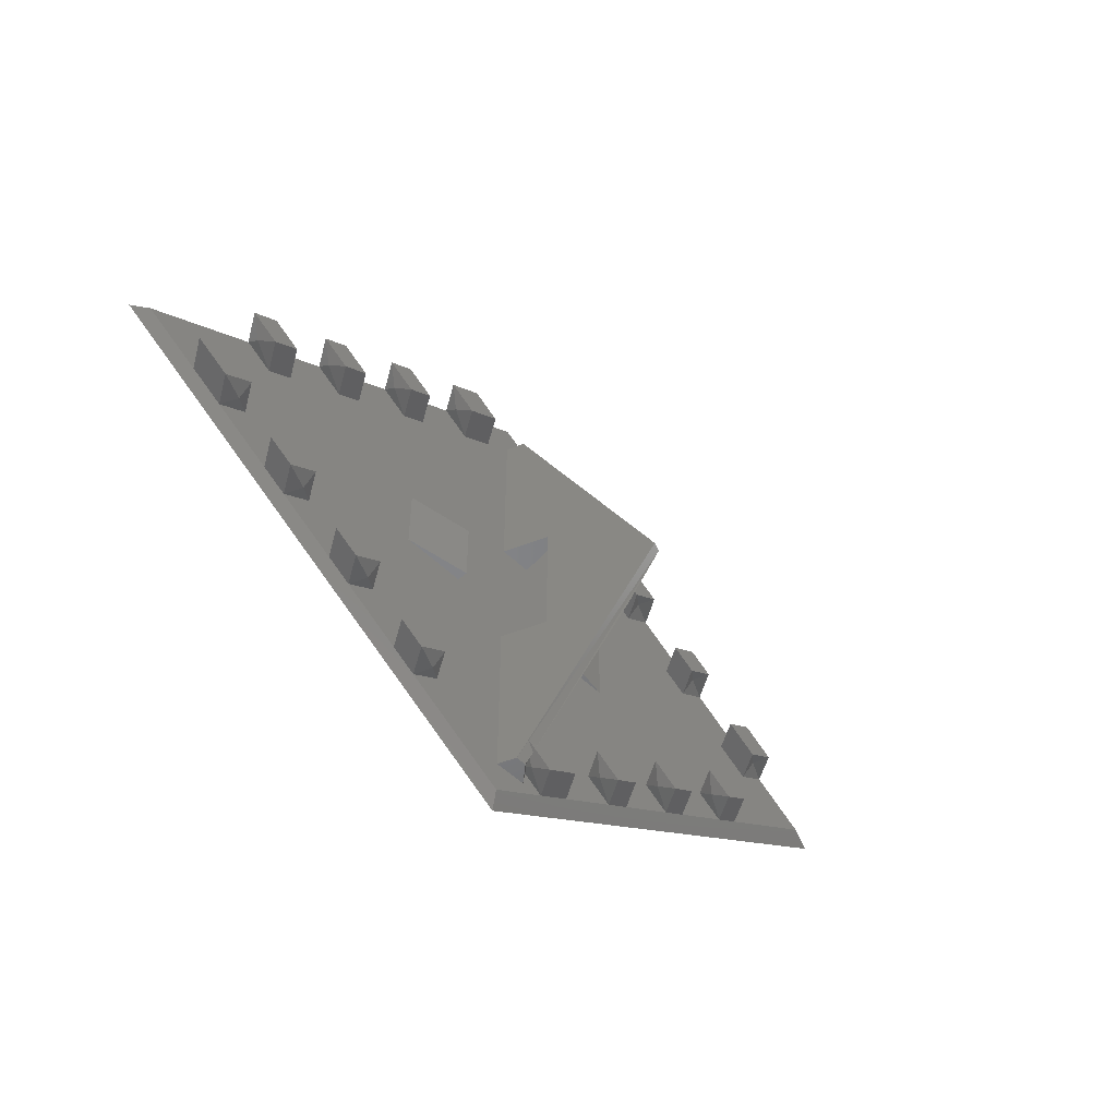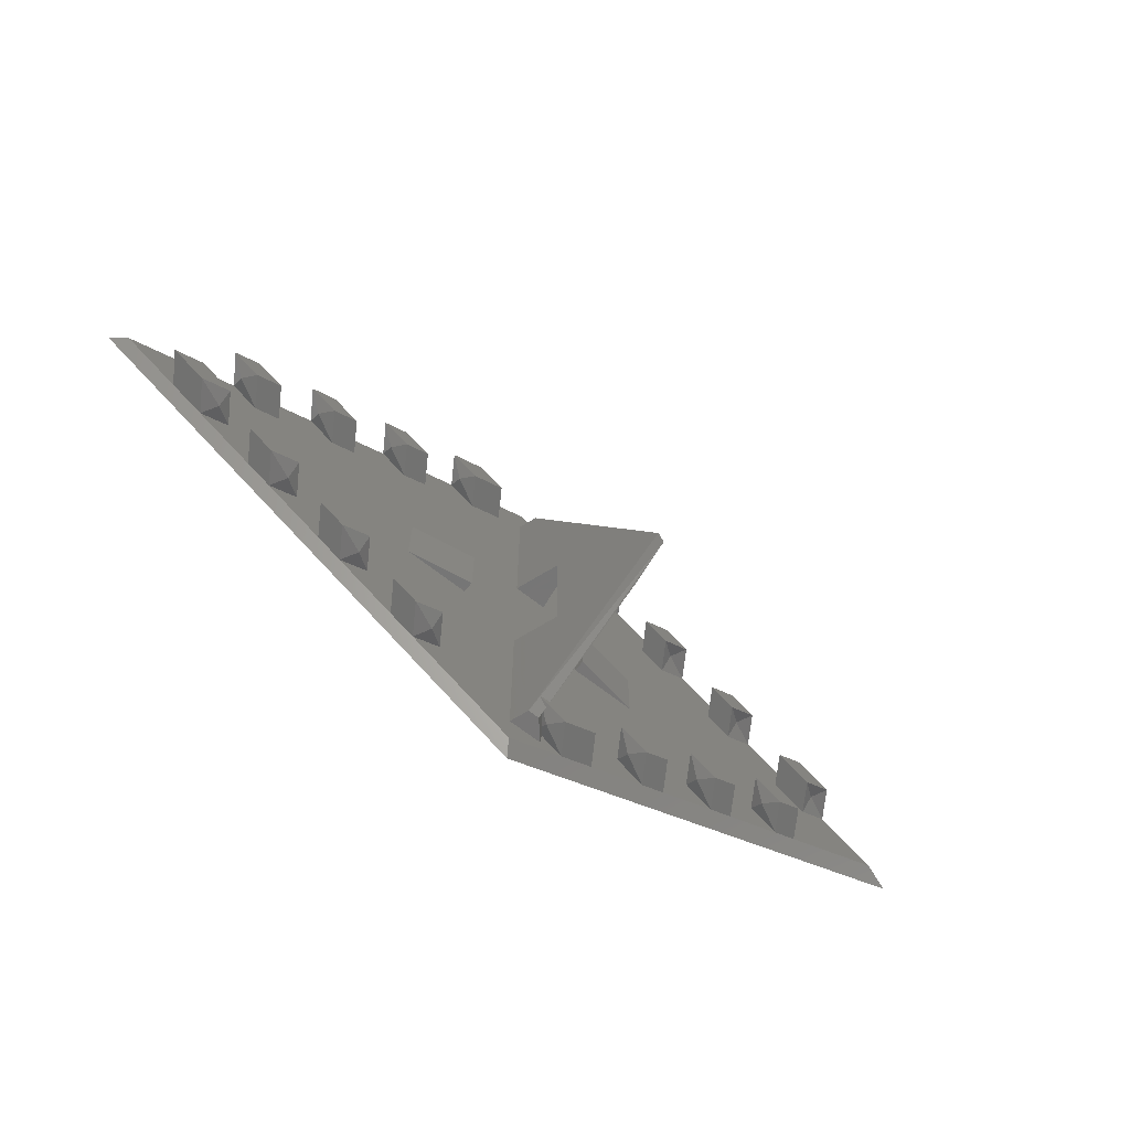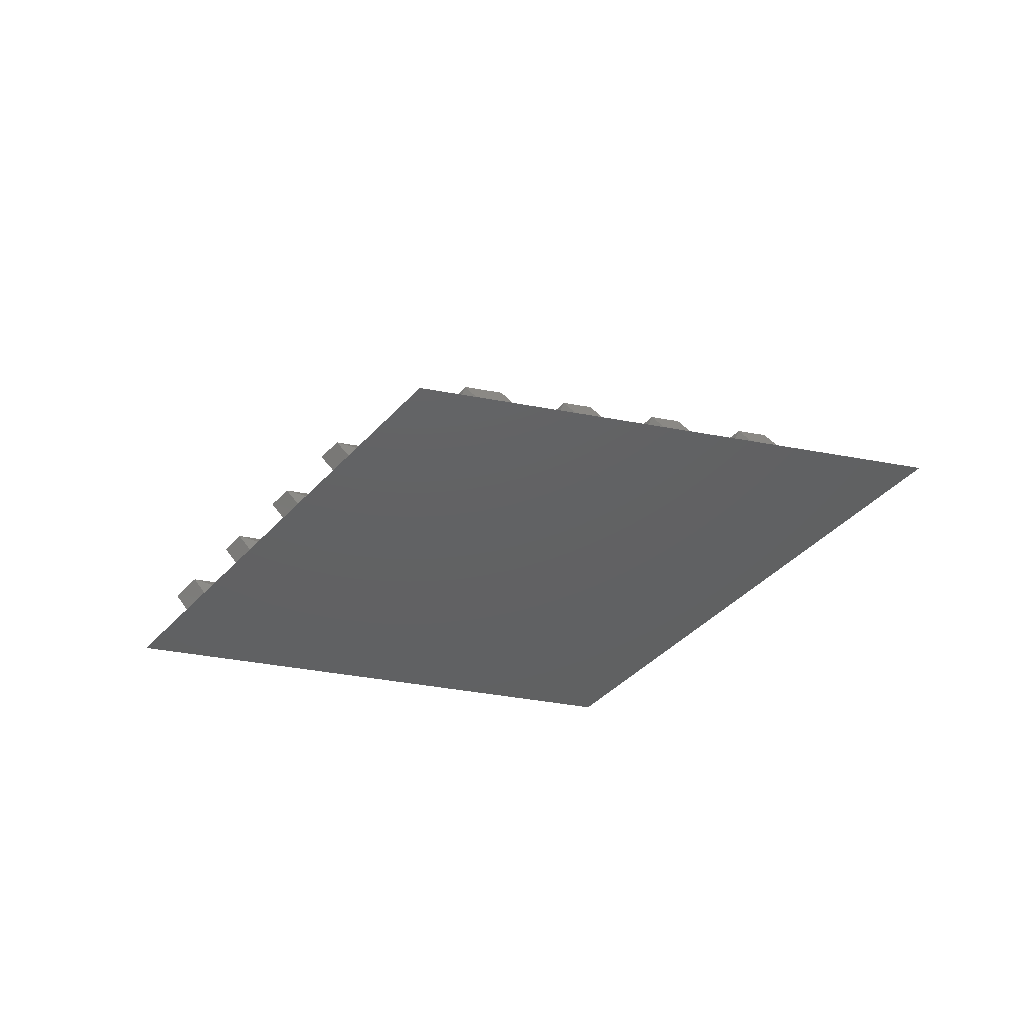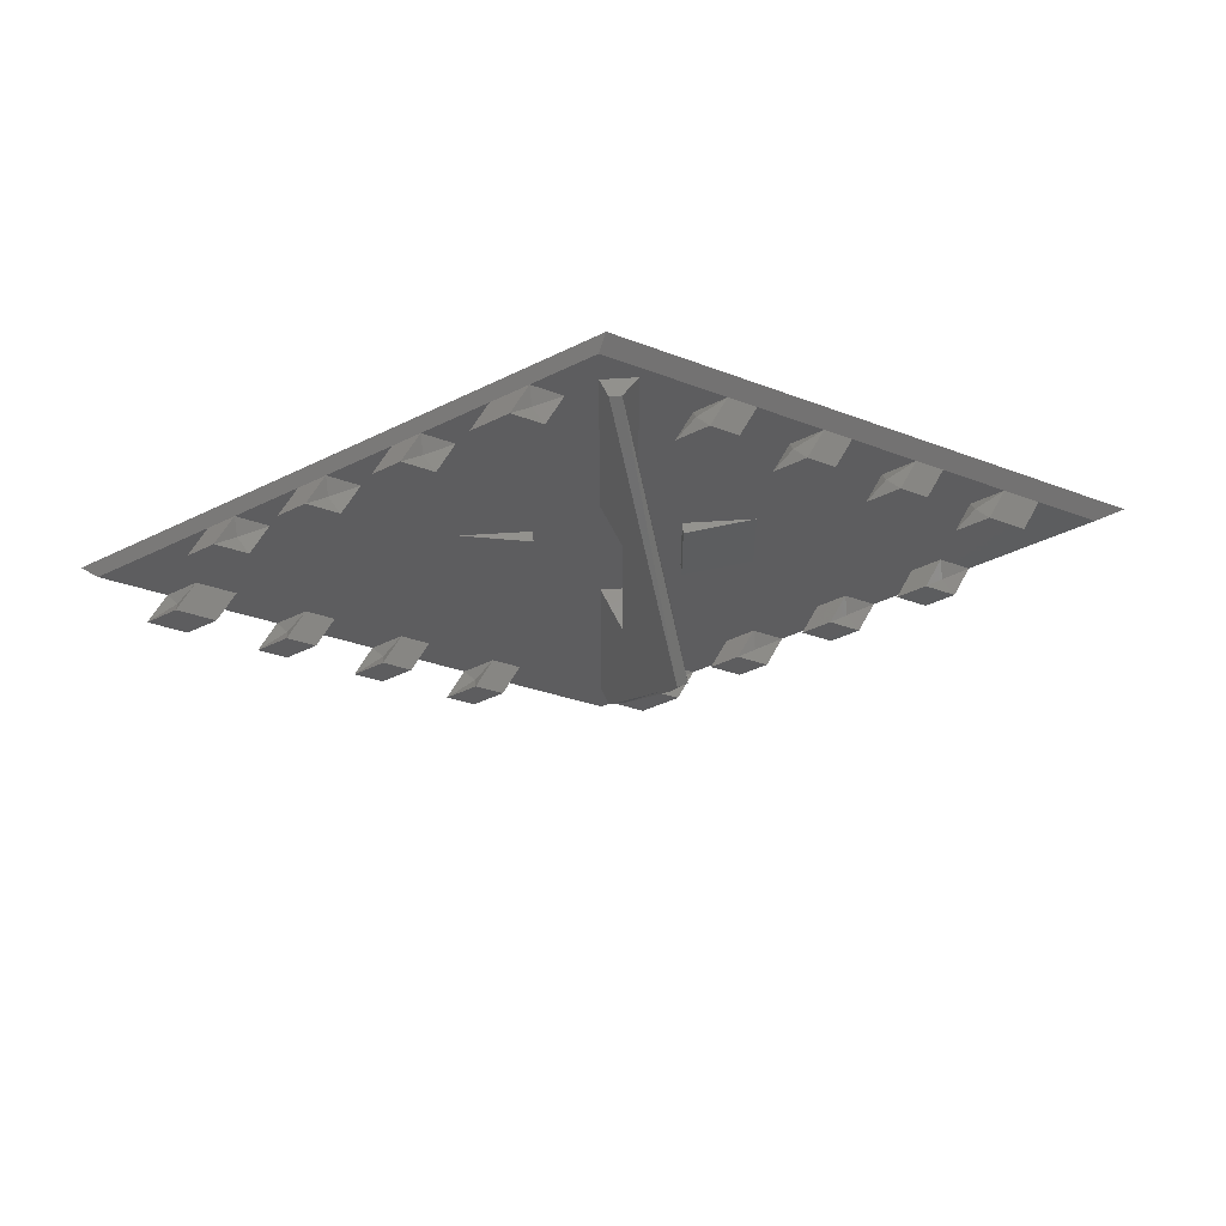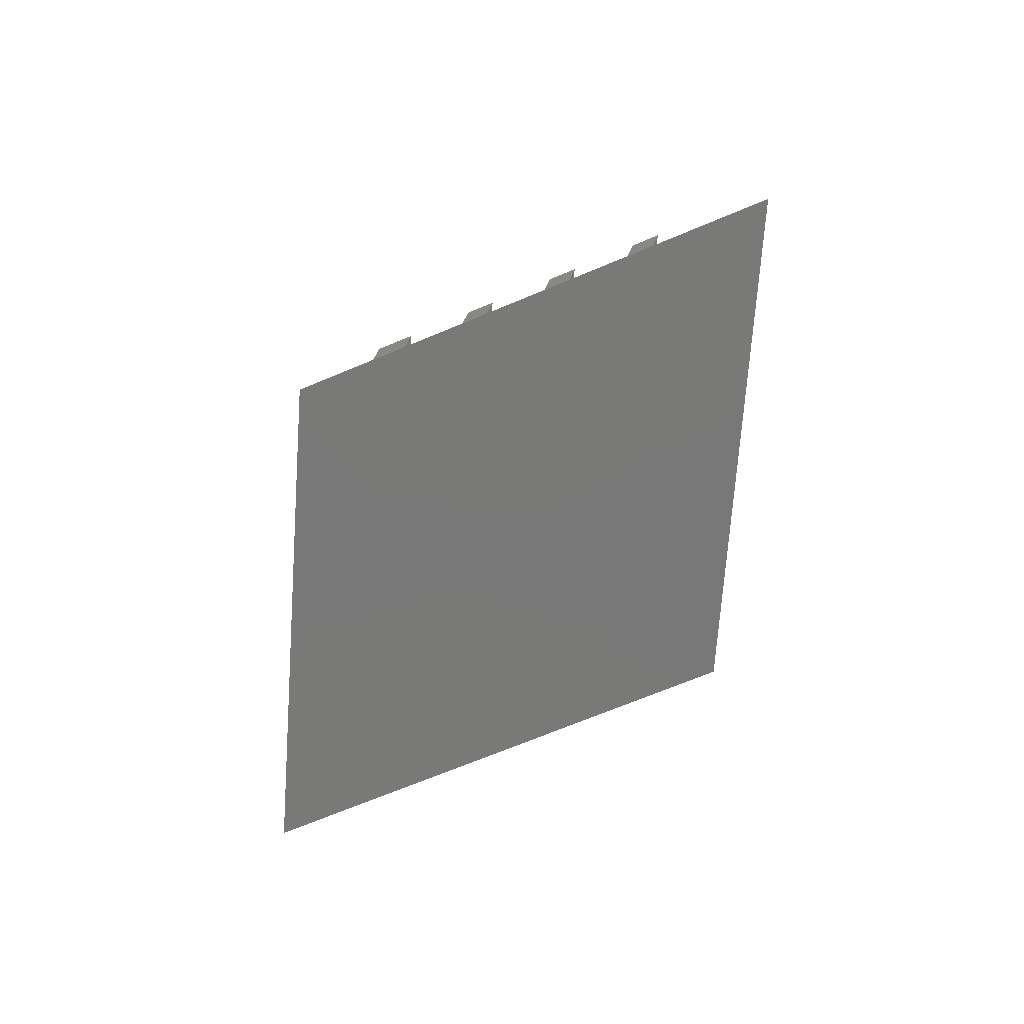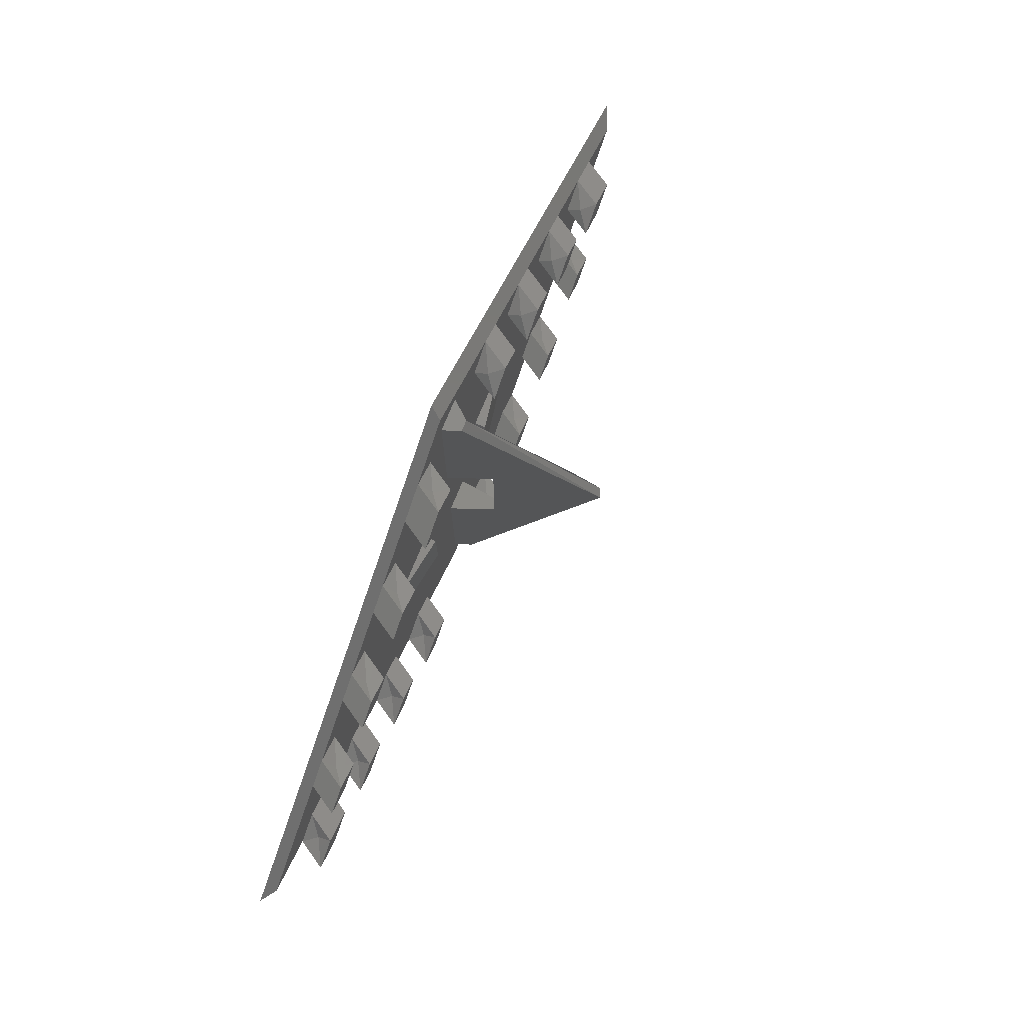
<metadata>
{"format":"stl","ext":"stl","renderer":"f3d","projection":"perspective","resolution":1024,"background":"white","views":[{"elev":-52.1,"azim":-46.5,"up":"+Y"},{"elev":-68.9,"azim":-37.8,"up":"+Y"},{"elev":-43.2,"azim":19.3,"up":"+Z"},{"elev":57.1,"azim":-3.9,"up":"+Y"},{"elev":-71.5,"azim":-125.8,"up":"+Z"},{"elev":76.4,"azim":-67.5,"up":"+Y"}]}
</metadata>
<code>
# stl→obj: 206 verts, 286 faces
v 0 105.1 0
v 170.1 0 0
v 0 -105.1 0
v -170.1 0 0
v 159.7 0 4
v -2.472 100.2 4
v -164.6 0 4
v -2.472 -100.2 4
v 21.66 0 56.71
v 17.23 -24 45.1
v 17.23 24 45.1
v 4 88.2 10.47
v 7.639 24 20
v 7.639 -24 20
v 4 -88.2 10.47
v 9.528 24 4
v 9.528 88.2 4
v 9.528 -88.2 4
v 9.528 -24 4
v 18.17 0 58.04
v 13.23 24 45.1
v 13.23 -24 45.1
v -2.472 88.2 4
v 3.639 24 20
v 0 88.2 10.47
v -2.472 24 4
v 3.639 -24 20
v -2.472 -88.2 4
v 0 -88.2 10.47
v -2.472 -24 4
v 1.528 24 4
v 1.528 -24 4
v 1.528 -88.2 4
v 1.528 88.2 4
v 24 12 0
v 24 -12 0
v 24 -12 8
v 24 12 8
v 72 12 0
v 72 -12 0
v -72 12 0
v -72 -12 0
v -24 -12 8
v -24 12 8
v -24 12 0
v -24 -12 0
v 139.2 12.62 4
v 129.3 10.52 9.104
v 129 6.309 4
v 122.7 6.309 14.21
v 132.9 12.62 14.21
v 116.9 13.8 4
v 110.6 13.8 14.21
v 120.8 20.11 14.21
v 127.1 20.11 4
v 117.2 18.01 9.104
v 105.9 33.23 4
v 95.93 31.13 9.104
v 95.68 26.93 4
v 89.37 26.93 14.21
v 99.58 33.23 14.21
v 86.58 32.55 4
v 80.27 32.55 14.21
v 90.48 38.86 14.21
v 96.79 38.86 4
v 86.83 36.75 9.104
v 75.56 51.98 4
v 65.6 49.87 9.104
v 65.35 45.67 4
v 59.04 45.67 14.21
v 69.25 51.98 14.21
v 56.26 51.29 4
v 49.95 51.29 14.21
v 60.15 57.6 14.21
v 66.46 57.6 4
v 56.5 55.49 9.104
v 45.24 70.72 4
v 35.28 68.61 9.104
v 35.03 64.41 4
v 28.72 64.41 14.21
v 38.93 70.72 14.21
v 25.93 70.03 4
v 19.62 70.03 14.21
v 29.83 76.34 14.21
v 36.14 76.34 4
v 26.18 74.24 9.104
v -22.89 87.58 4
v -22.64 83.38 9.104
v -12.68 81.28 4
v -18.99 81.28 14.21
v -29.2 87.58 14.21
v -24.81 73.78 4
v -31.12 73.78 14.21
v -41.33 80.09 14.21
v -35.02 80.09 4
v -34.77 75.88 9.104
v -56.24 66.97 4
v -56 62.76 9.104
v -46.04 60.66 4
v -52.35 60.66 14.21
v -62.55 66.97 14.21
v -55.13 55.04 4
v -61.44 55.04 14.21
v -71.65 61.35 14.21
v -65.34 61.35 4
v -65.09 57.14 9.104
v -86.57 48.23 4
v -86.32 44.02 9.104
v -76.36 41.92 4
v -82.67 41.92 14.21
v -92.88 48.23 14.21
v -85.46 36.3 4
v -91.77 36.3 14.21
v -102 42.6 14.21
v -95.67 42.6 4
v -95.42 38.4 9.104
v -116.9 29.48 4
v -116.6 25.28 9.104
v -106.7 23.18 4
v -113 23.18 14.21
v -123.2 29.48 14.21
v -115.8 17.55 4
v -122.1 17.55 14.21
v -132.3 23.86 14.21
v -126 23.86 4
v -125.7 19.66 9.104
v -144.2 -12.62 4
v -140.5 -10.52 9.104
v -134 -6.309 4
v -140.3 -6.309 14.21
v -150.5 -12.62 14.21
v -121.8 -13.8 4
v -128.2 -13.8 14.21
v -138.4 -20.11 14.21
v -132.1 -20.11 4
v -128.4 -18.01 9.104
v -110.8 -33.23 4
v -107.2 -31.13 9.104
v -100.6 -26.93 4
v -106.9 -26.93 14.21
v -117.1 -33.23 14.21
v -91.52 -32.55 4
v -97.83 -32.55 14.21
v -108 -38.86 14.21
v -101.7 -38.86 4
v -98.08 -36.75 9.104
v -80.5 -51.98 4
v -76.85 -49.87 9.104
v -70.3 -45.67 4
v -76.61 -45.67 14.21
v -86.81 -51.98 14.21
v -61.2 -51.29 4
v -67.51 -51.29 14.21
v -77.72 -57.6 14.21
v -71.41 -57.6 4
v -67.76 -55.49 9.104
v -50.18 -70.72 4
v -46.53 -68.61 9.104
v -39.97 -64.41 4
v -46.28 -64.41 14.21
v -56.49 -70.72 14.21
v -30.88 -70.03 4
v -37.18 -70.03 14.21
v -47.39 -76.34 14.21
v -41.08 -76.34 4
v -37.43 -74.24 9.104
v 17.94 -87.58 4
v 7.984 -85.48 9.104
v 7.736 -81.28 4
v 1.427 -81.28 14.21
v 11.63 -87.58 14.21
v 19.87 -73.78 4
v 13.56 -73.78 14.21
v 23.77 -80.09 14.21
v 30.07 -80.09 4
v 20.11 -77.98 9.104
v 51.3 -66.97 4
v 41.34 -64.87 9.104
v 41.09 -60.66 4
v 34.78 -60.66 14.21
v 44.99 -66.97 14.21
v 50.19 -55.04 4
v 43.88 -55.04 14.21
v 54.09 -61.35 14.21
v 60.4 -61.35 4
v 50.44 -59.24 9.104
v 81.62 -48.23 4
v 71.67 -46.12 9.104
v 71.42 -41.92 4
v 65.11 -41.92 14.21
v 75.32 -48.23 14.21
v 80.52 -36.3 4
v 74.21 -36.3 14.21
v 84.41 -42.6 14.21
v 90.72 -42.6 4
v 80.76 -40.5 9.104
v 112 -29.48 4
v 102 -27.38 9.104
v 101.7 -23.18 4
v 95.43 -23.18 14.21
v 105.6 -29.48 14.21
v 110.8 -17.55 4
v 104.5 -17.55 14.21
v 114.7 -23.86 14.21
v 121 -23.86 4
v 111.1 -21.76 9.104
f 1 2 3
f 4 1 3
f 5 2 1
f 6 5 1
f 6 1 4
f 7 6 4
f 7 4 3
f 8 7 3
f 8 3 2
f 5 8 2
f 5 6 8
f 8 6 7
f 9 10 11
f 12 11 13
f 13 11 14
f 11 10 14
f 15 14 10
f 12 16 17
f 13 16 12
f 15 18 14
f 14 18 19
f 20 21 22
f 23 24 25
f 25 24 21
f 26 24 23
f 24 27 21
f 21 27 22
f 28 29 30
f 29 27 30
f 27 29 22
f 26 31 24
f 24 31 13
f 31 16 13
f 30 27 14
f 30 14 32
f 32 14 19
f 26 30 19
f 26 18 16
f 24 13 14
f 24 14 27
f 9 20 29
f 9 29 15
f 28 15 29
f 28 33 15
f 33 18 15
f 9 20 12
f 20 12 25
f 23 25 34
f 25 12 34
f 34 12 17
f 35 36 37
f 35 37 38
f 35 38 39
f 36 37 40
f 37 40 38
f 38 40 39
f 41 42 43
f 41 43 44
f 41 44 45
f 42 43 46
f 43 46 44
f 44 46 45
f 47 48 49
f 49 48 50
f 50 48 51
f 51 48 47
f 49 50 52
f 53 52 50
f 50 51 53
f 54 53 51
f 47 55 51
f 54 51 55
f 55 52 56
f 52 53 56
f 53 54 56
f 54 55 56
f 57 58 59
f 59 58 60
f 60 58 61
f 61 58 57
f 59 60 62
f 63 62 60
f 60 61 63
f 64 63 61
f 57 65 61
f 64 61 65
f 65 62 66
f 62 63 66
f 63 64 66
f 64 65 66
f 67 68 69
f 69 68 70
f 70 68 71
f 71 68 67
f 69 70 72
f 73 72 70
f 70 71 73
f 74 73 71
f 67 75 71
f 74 71 75
f 75 72 76
f 72 73 76
f 73 74 76
f 74 75 76
f 77 78 79
f 79 78 80
f 80 78 81
f 81 78 77
f 79 80 82
f 83 82 80
f 80 81 83
f 84 83 81
f 77 85 81
f 84 81 85
f 85 82 86
f 82 83 86
f 83 84 86
f 84 85 86
f 87 88 89
f 89 88 90
f 90 88 91
f 91 88 87
f 89 90 92
f 93 92 90
f 90 91 93
f 94 93 91
f 87 95 91
f 94 91 95
f 95 92 96
f 92 93 96
f 93 94 96
f 94 95 96
f 97 98 99
f 99 98 100
f 100 98 101
f 101 98 97
f 99 100 102
f 103 102 100
f 100 101 103
f 104 103 101
f 97 105 101
f 104 101 105
f 105 102 106
f 102 103 106
f 103 104 106
f 104 105 106
f 107 108 109
f 109 108 110
f 110 108 111
f 111 108 107
f 109 110 112
f 113 112 110
f 110 111 113
f 114 113 111
f 107 115 111
f 114 111 115
f 115 112 116
f 112 113 116
f 113 114 116
f 114 115 116
f 117 118 119
f 119 118 120
f 120 118 121
f 121 118 117
f 119 120 122
f 123 122 120
f 120 121 123
f 124 123 121
f 117 125 121
f 124 121 125
f 125 122 126
f 122 123 126
f 123 124 126
f 124 125 126
f 127 128 129
f 129 128 130
f 130 128 131
f 131 128 127
f 129 130 132
f 133 132 130
f 130 131 133
f 134 133 131
f 127 135 131
f 134 131 135
f 135 132 136
f 132 133 136
f 133 134 136
f 134 135 136
f 137 138 139
f 139 138 140
f 140 138 141
f 141 138 137
f 139 140 142
f 143 142 140
f 140 141 143
f 144 143 141
f 137 145 141
f 144 141 145
f 145 142 146
f 142 143 146
f 143 144 146
f 144 145 146
f 147 148 149
f 149 148 150
f 150 148 151
f 151 148 147
f 149 150 152
f 153 152 150
f 150 151 153
f 154 153 151
f 147 155 151
f 154 151 155
f 155 152 156
f 152 153 156
f 153 154 156
f 154 155 156
f 157 158 159
f 159 158 160
f 160 158 161
f 161 158 157
f 159 160 162
f 163 162 160
f 160 161 163
f 164 163 161
f 157 165 161
f 164 161 165
f 165 162 166
f 162 163 166
f 163 164 166
f 164 165 166
f 167 168 169
f 169 168 170
f 170 168 171
f 171 168 167
f 169 170 172
f 173 172 170
f 170 171 173
f 174 173 171
f 167 175 171
f 174 171 175
f 175 172 176
f 172 173 176
f 173 174 176
f 174 175 176
f 177 178 179
f 179 178 180
f 180 178 181
f 181 178 177
f 179 180 182
f 183 182 180
f 180 181 183
f 184 183 181
f 177 185 181
f 184 181 185
f 185 182 186
f 182 183 186
f 183 184 186
f 184 185 186
f 187 188 189
f 189 188 190
f 190 188 191
f 191 188 187
f 189 190 192
f 193 192 190
f 190 191 193
f 194 193 191
f 187 195 191
f 194 191 195
f 195 192 196
f 192 193 196
f 193 194 196
f 194 195 196
f 197 198 199
f 199 198 200
f 200 198 201
f 201 198 197
f 199 200 202
f 203 202 200
f 200 201 203
f 204 203 201
f 197 205 201
f 204 201 205
f 205 202 206
f 202 203 206
f 203 204 206
f 204 205 206

</code>
